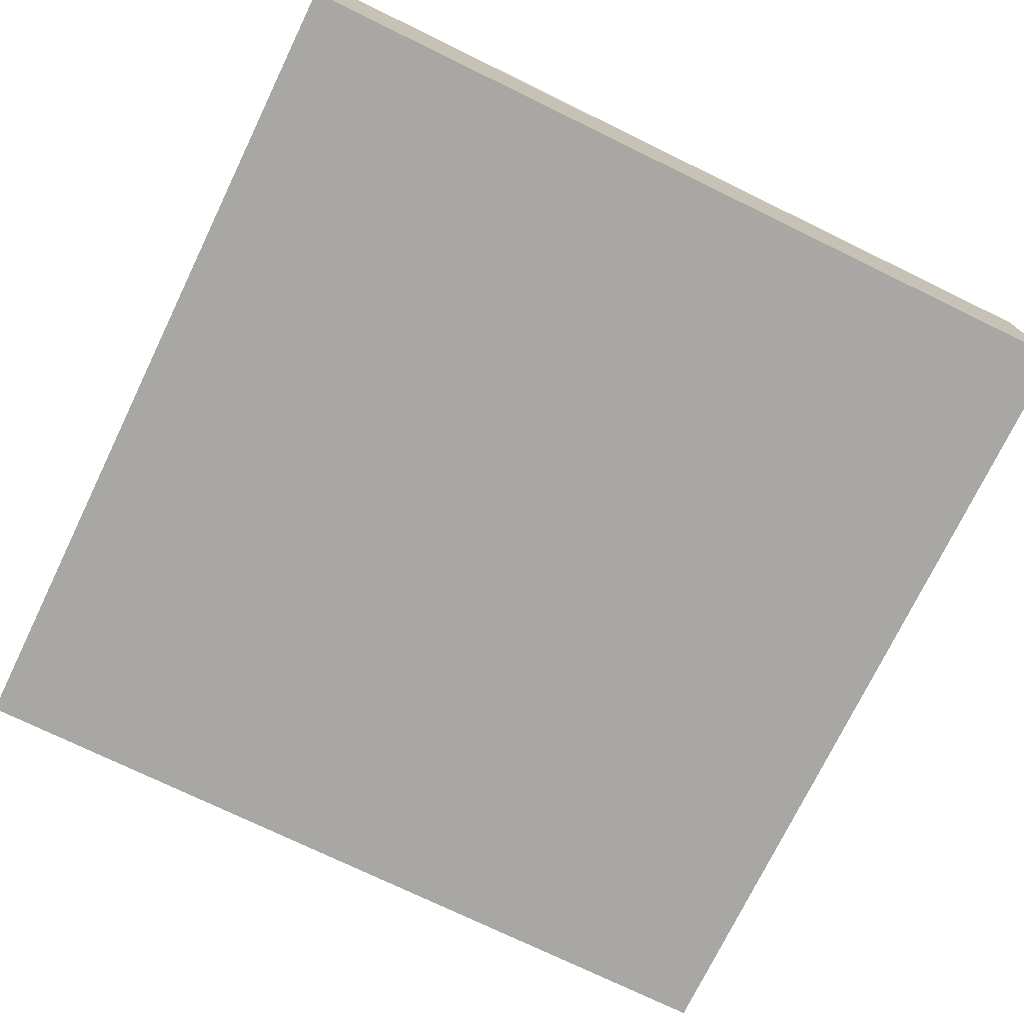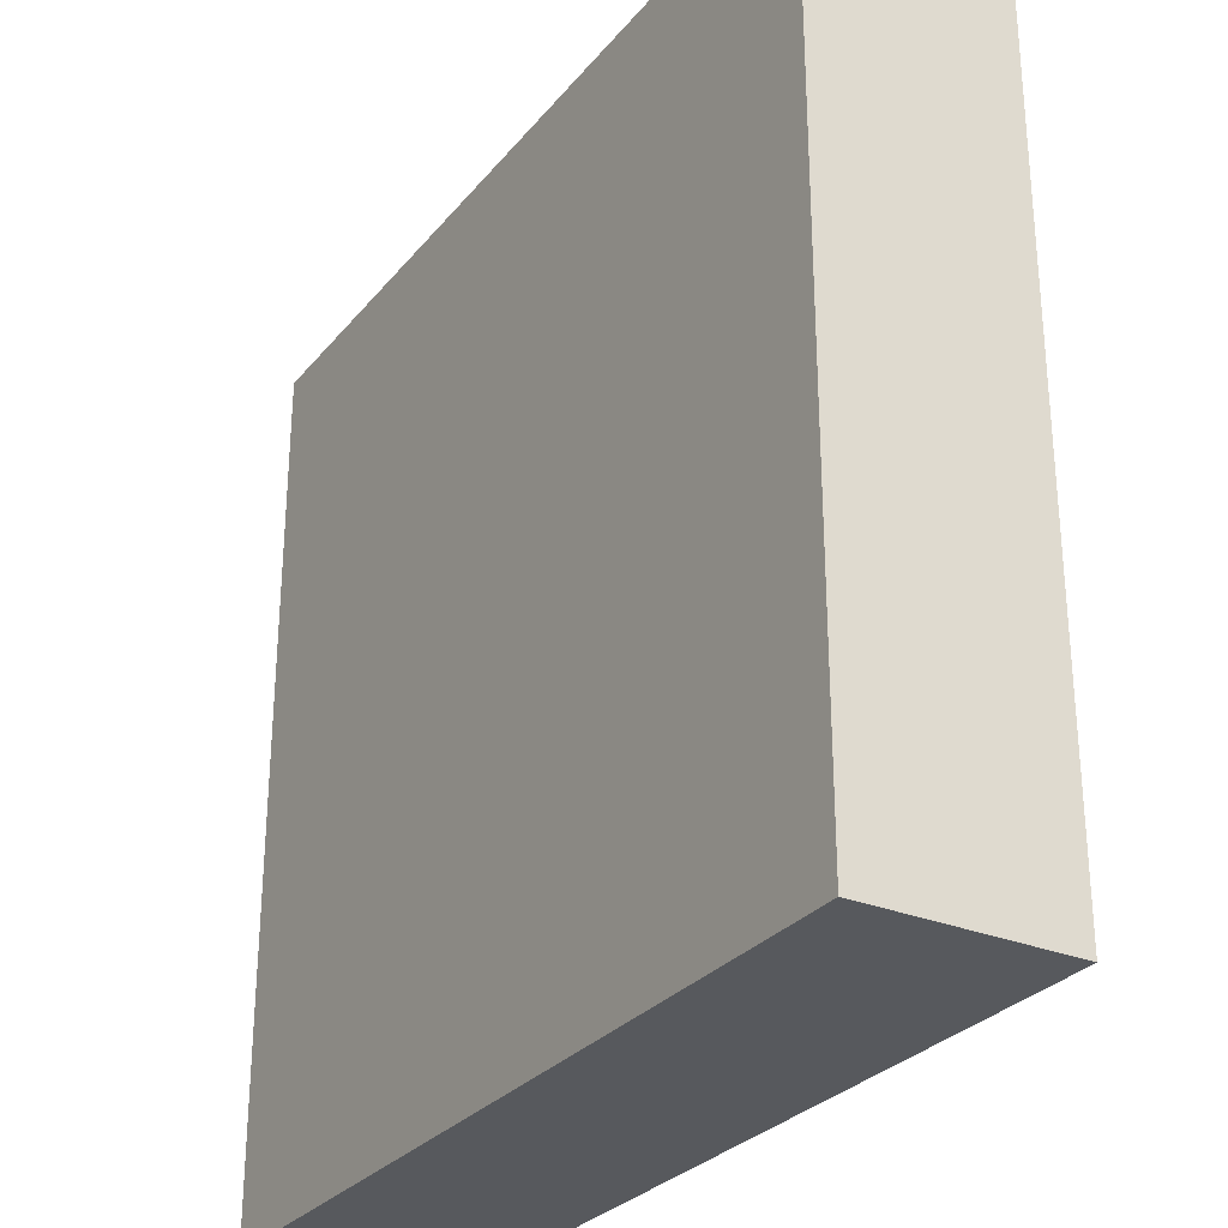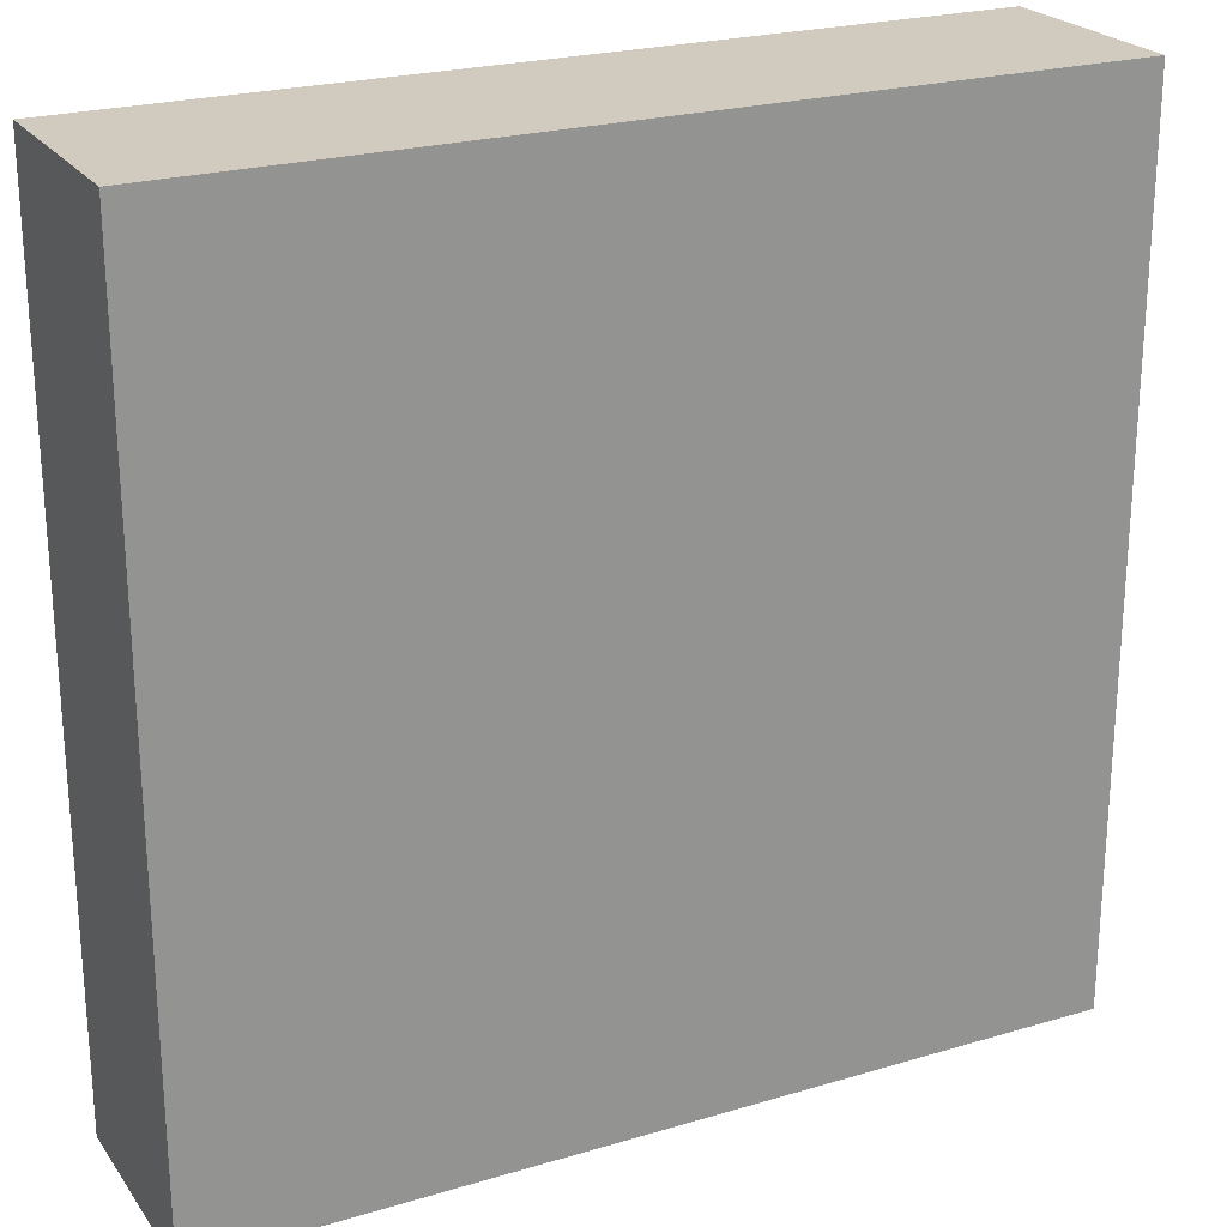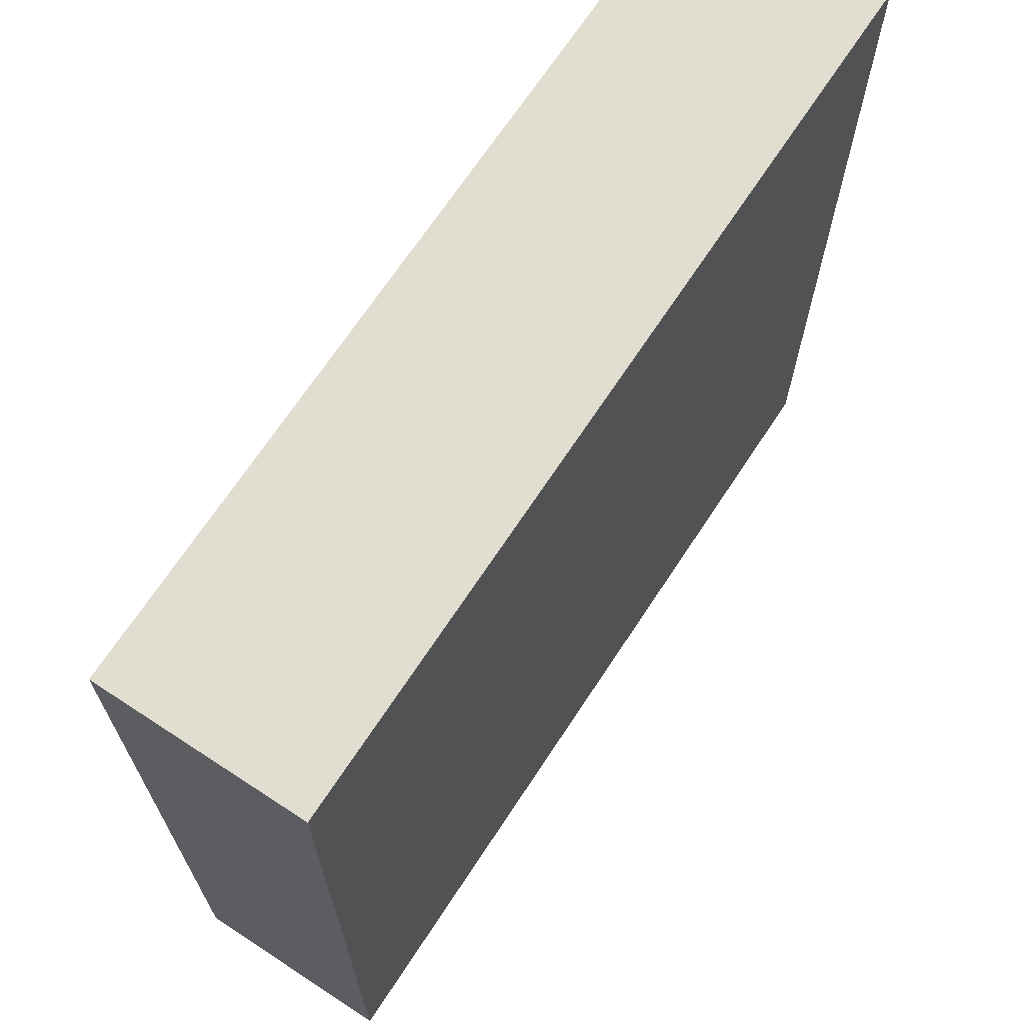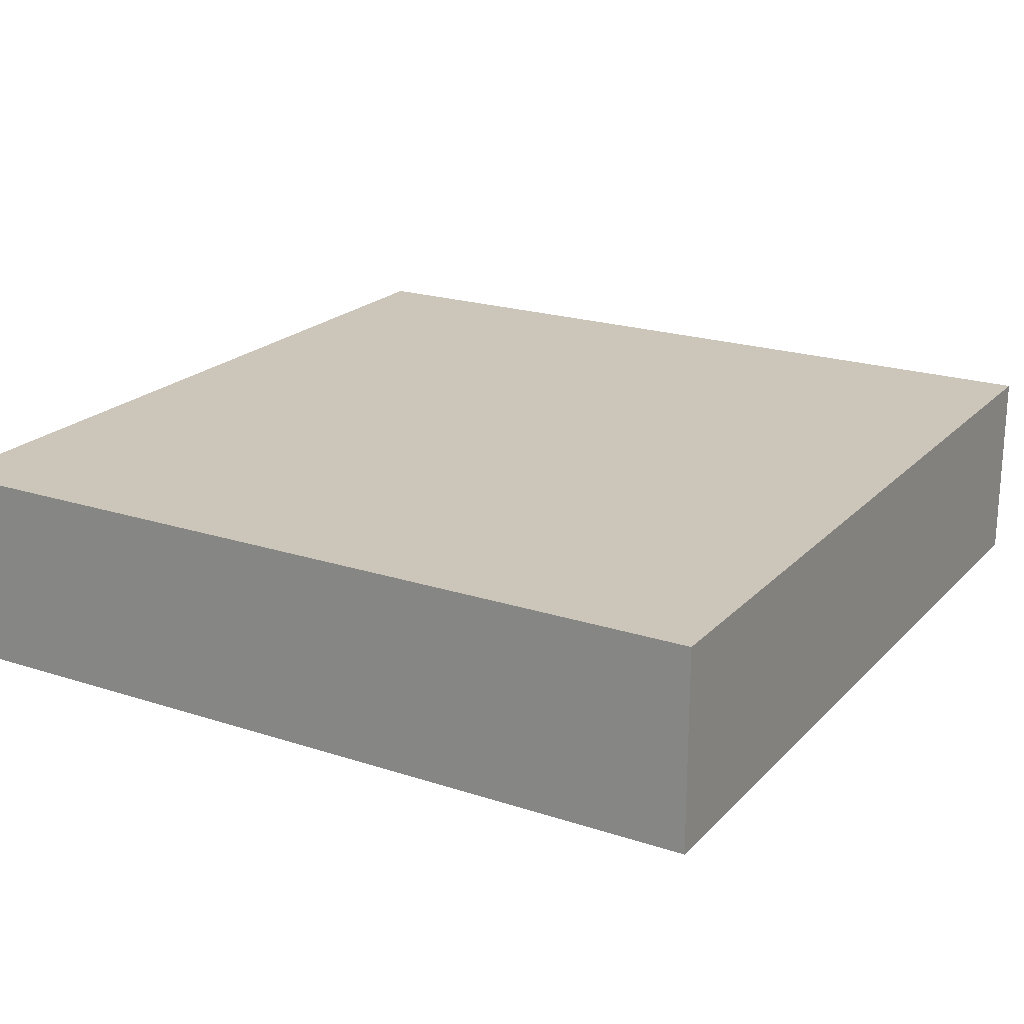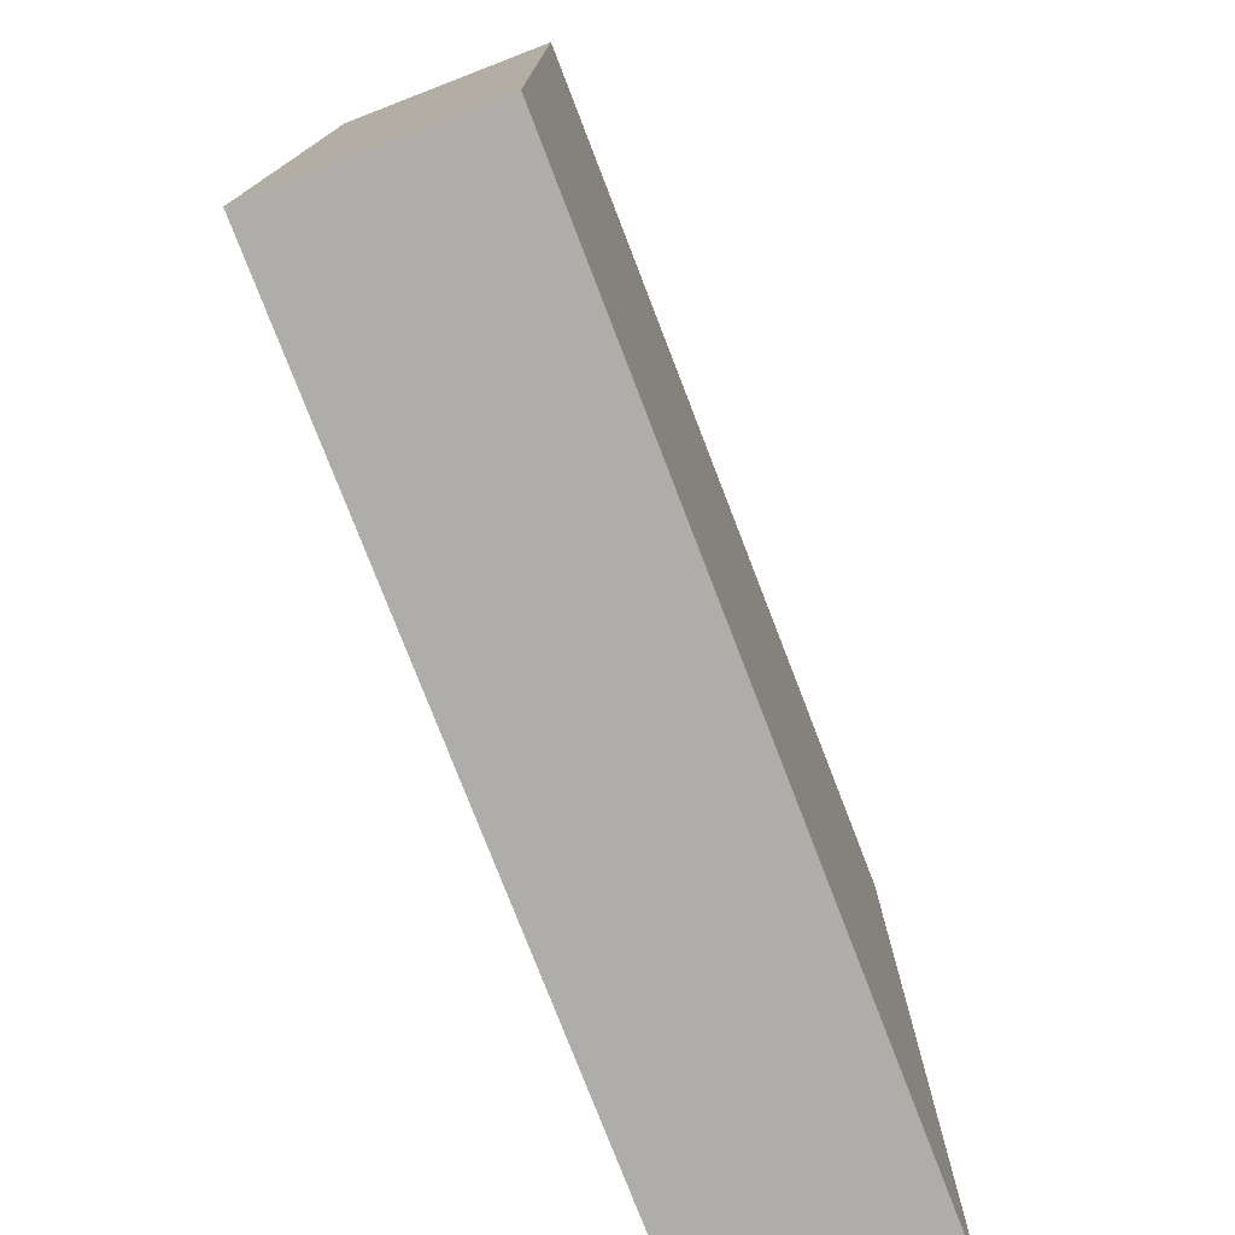
<metadata>
{"format":"obj","ext":"obj","renderer":"f3d","projection":"perspective","resolution":1024,"background":"white","views":[{"elev":-74.6,"azim":-115.9,"up":"+Y"},{"elev":-29.0,"azim":58.7,"up":"+Z"},{"elev":23.5,"azim":-26.6,"up":"+Z"},{"elev":68.7,"azim":123.3,"up":"+Z"},{"elev":20.9,"azim":120.4,"up":"+Y"},{"elev":-77.1,"azim":111.1,"up":"+Z"}]}
</metadata>
<code>
o
v -1.6 0 1.6
v -1.6 0 -1.8
v -1.6 0.2 1.6
v -1.6 0.2 -1.8
v -1.6 0.6 1.6
v -1.6 0.6 -1.8
v -1.6 0.8 1.6
v -1.6 0.8 -1.8
v 1.8 0 1.6
v 1.8 0 -1.8
v 1.8 0.2 1.6
v 1.8 0.2 -1.8
v 1.8 0.6 1.6
v 1.8 0.6 -1.8
v 1.8 0.8 1.6
v 1.8 0.8 -1.8
v -1.6 0 1.6
v -1.6 0.2 1.6
v -1.6 0.6 1.6
v -1.6 0.8 1.6
v 1.8 0 1.6
v 1.8 0.2 1.6
v 1.8 0.6 1.6
v 1.8 0.8 1.6
v -1.6 0 -1.8
v -1.6 0.2 -1.8
v -1.6 0.6 -1.8
v -1.6 0.8 -1.8
v 1.8 0 -1.8
v 1.8 0.2 -1.8
v 1.8 0.6 -1.8
v 1.8 0.8 -1.8
v -1.6 0 1.6
v 1.8 0 1.6
v -1.6 0 -1.8
v 1.8 0 -1.8
v -1.6 0.8 1.6
v 1.8 0.8 1.6
v -1.6 0.8 -1.8
v 1.8 0.8 -1.8
f 3 2 1
f 4 2 3
f 5 4 3
f 6 4 5
f 7 6 5
f 8 6 7
f 9 10 11
f 11 10 12
f 11 12 13
f 13 12 14
f 13 14 15
f 15 14 16
f 21 18 17
f 22 19 18
f 22 18 21
f 23 20 19
f 23 19 22
f 24 20 23
f 25 26 29
f 26 27 30
f 29 26 30
f 27 28 31
f 30 27 31
f 31 28 32
f 35 34 33
f 36 34 35
f 37 38 39
f 39 38 40

</code>
